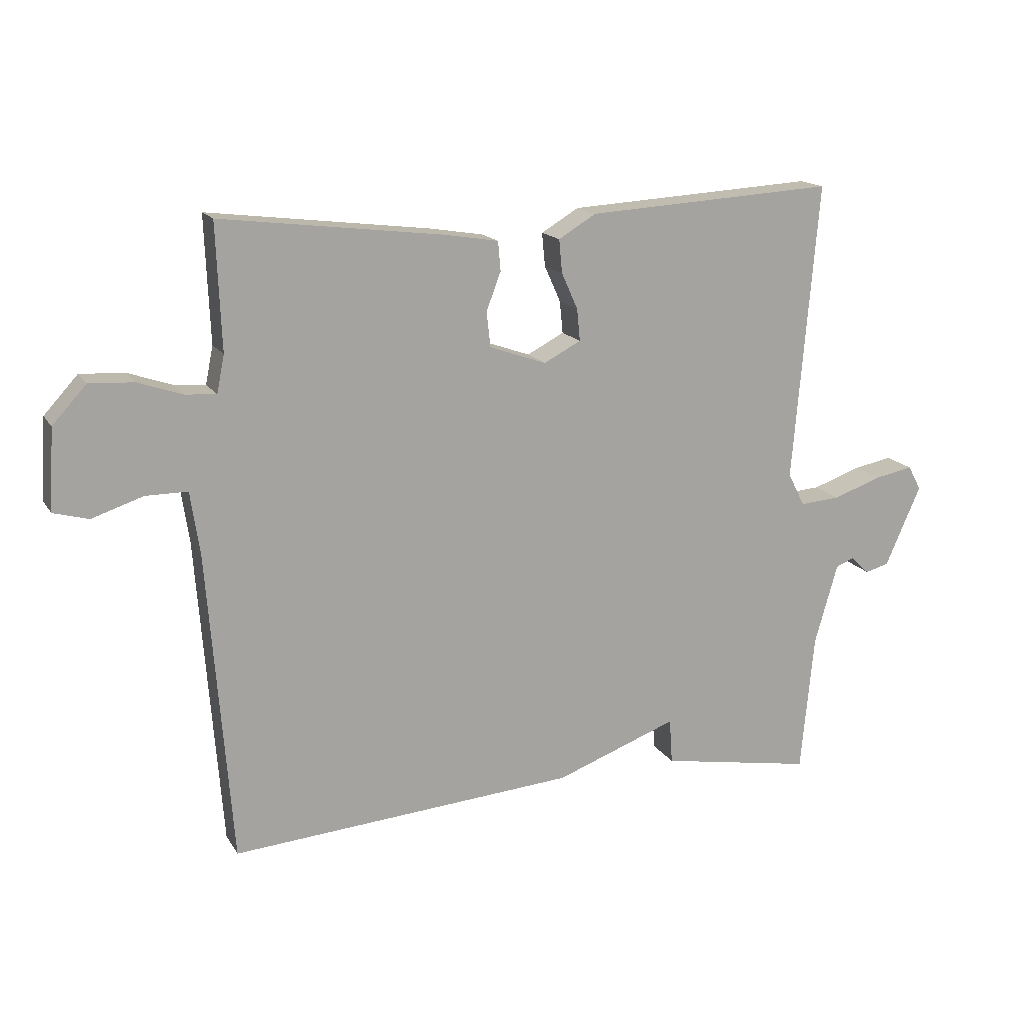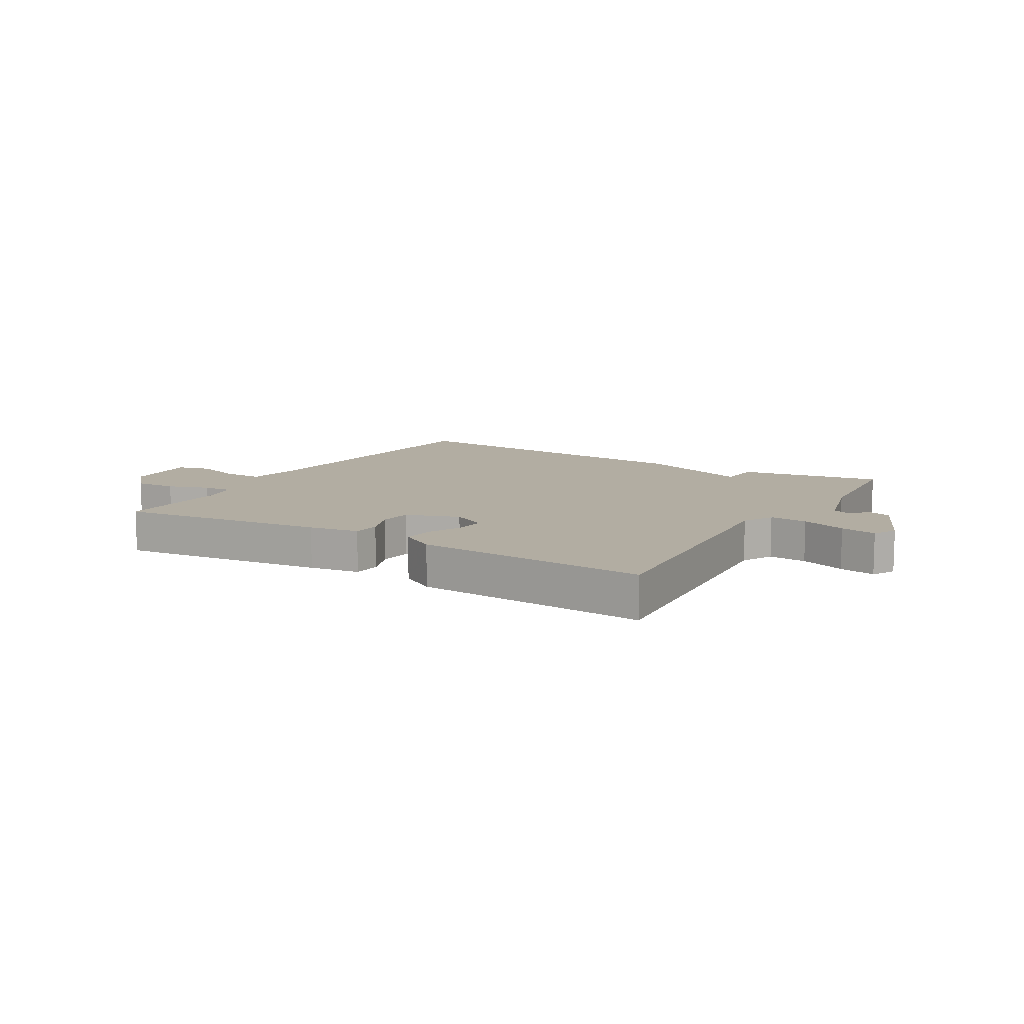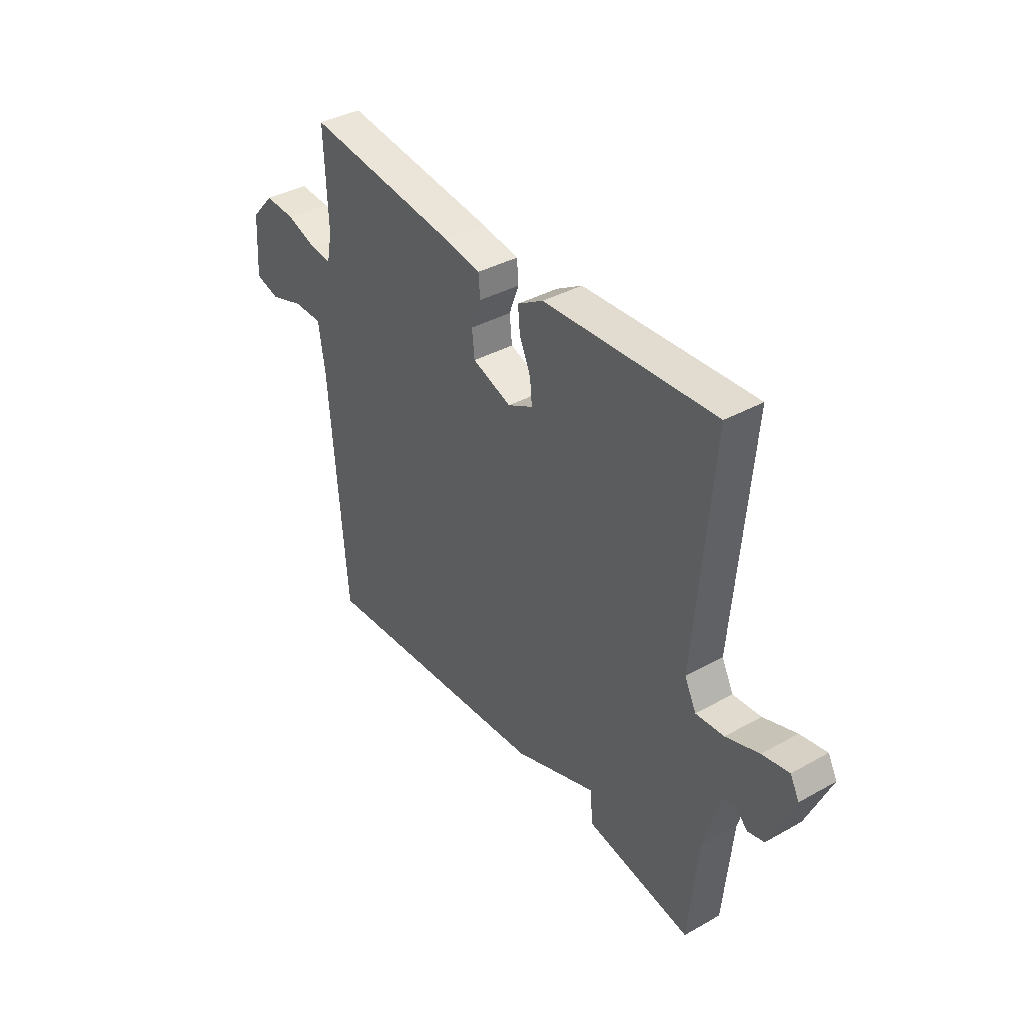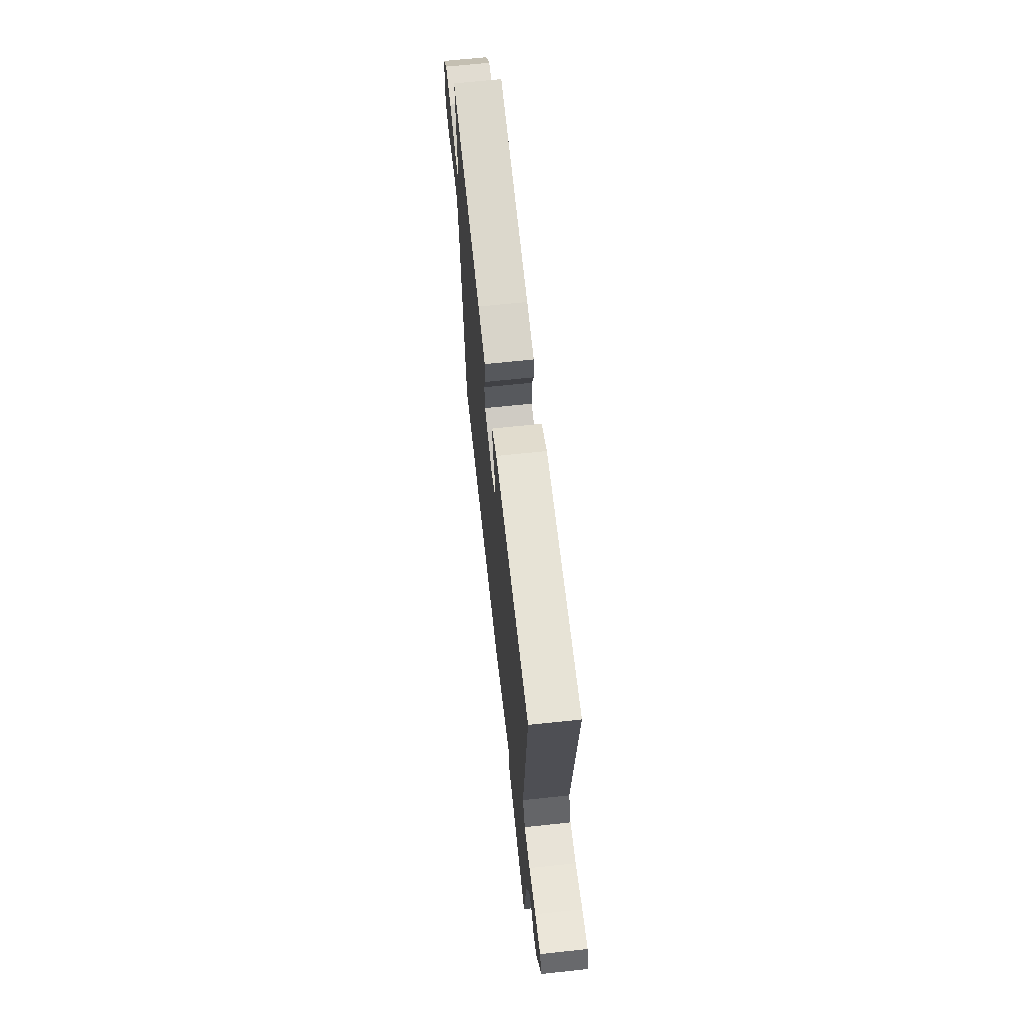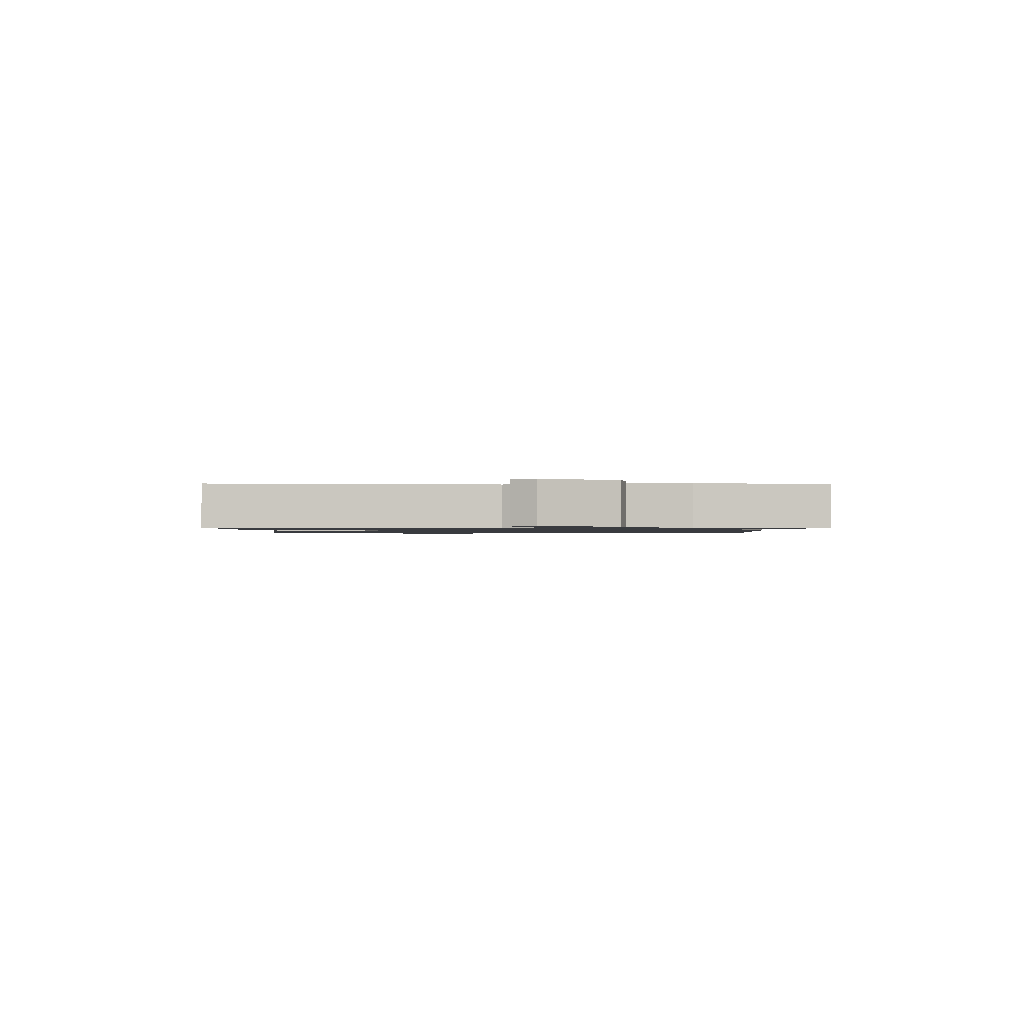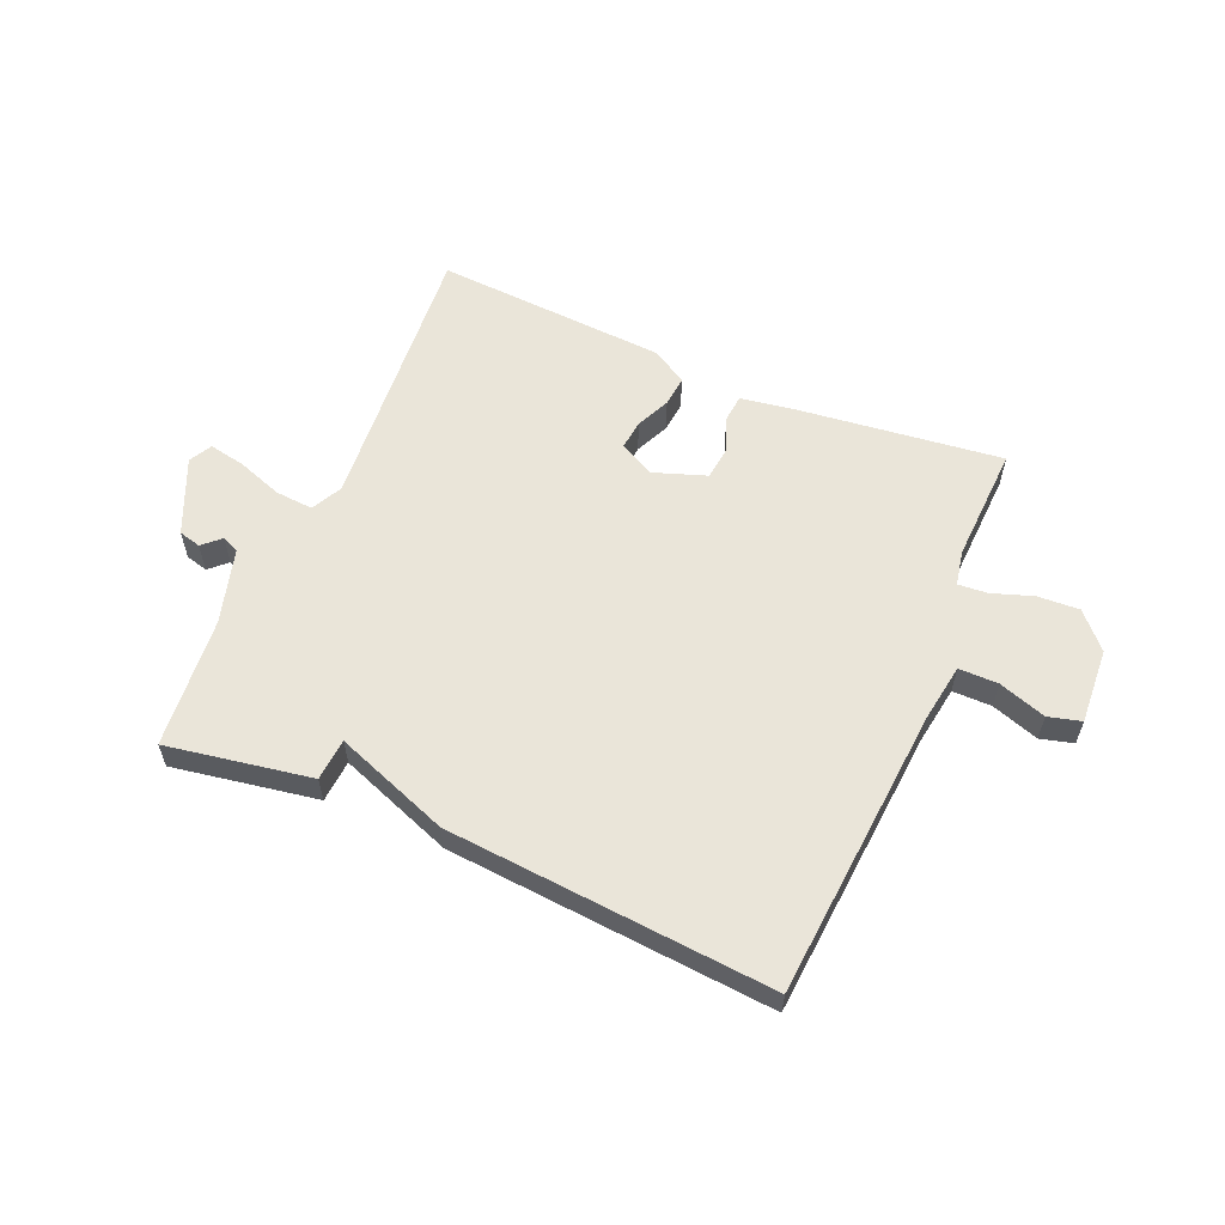
<metadata>
{"format":"obj","ext":"obj","renderer":"f3d","projection":"perspective","resolution":1024,"background":"white","views":[{"elev":15.9,"azim":-21.4,"up":"+Z"},{"elev":10.6,"azim":31.0,"up":"+Y"},{"elev":38.0,"azim":54.7,"up":"+Z"},{"elev":66.0,"azim":83.9,"up":"+Z"},{"elev":-1.1,"azim":89.1,"up":"+Y"},{"elev":58.4,"azim":-156.7,"up":"+Y"}]}
</metadata>
<code>
v 0.5 0.07 0.5
v 0.46 0.07 0.023
v 0.487 0.07 -0.03
v 0.552 0.07 -0.025
v 0.629 0.07 0.002
v 0.691 0.07 0.014
v 0.712 0.07 -0.025
v 0.655 0.07 -0.154
v 0.617 0.07 -0.164
v 0.587 0.07 -0.136
v 0.558 0.07 -0.148
v 0.521 0.07 -0.277
v 0.5 0.07 -0.5
v 0.254 0.07 -0.457
v 0.249 0.07 -0.385
v 0.054 0.07 -0.457
v -0.5 0.07 -0.5
v -0.538 0.07 -0.004
v -0.553 0.07 0.096
v -0.62 0.07 0.096
v -0.701 0.07 0.069
v -0.757 0.07 0.084
v -0.749 0.07 0.213
v -0.695 0.07 0.272
v -0.624 0.07 0.268
v -0.554 0.07 0.244
v -0.504 0.07 0.24
v -0.492 0.07 0.3
v -0.5 0.07 0.5
v -0.145 0.07 0.457
v -0.059 0.07 0.443
v -0.055 0.07 0.396
v -0.078 0.07 0.335
v -0.072 0.07 0.279
v 0.019 0.07 0.247
v 0.078 0.07 0.278
v 0.073 0.07 0.329
v 0.047 0.07 0.387
v 0.042 0.07 0.44
v 0.102 0.07 0.476
v 0.5 0 0.5
v 0.46 0 0.023
v 0.487 0 -0.03
v 0.552 0 -0.025
v 0.629 0 0.002
v 0.691 0 0.014
v 0.712 0 -0.025
v 0.655 0 -0.154
v 0.617 0 -0.164
v 0.587 0 -0.136
v 0.558 0 -0.148
v 0.521 0 -0.277
v 0.5 0 -0.5
v 0.254 0 -0.457
v 0.249 0 -0.385
v 0.054 0 -0.457
v -0.5 0 -0.5
v -0.538 0 -0.004
v -0.553 0 0.096
v -0.62 0 0.096
v -0.701 0 0.069
v -0.757 0 0.084
v -0.749 0 0.213
v -0.695 0 0.272
v -0.624 0 0.268
v -0.554 0 0.244
v -0.504 0 0.24
v -0.492 0 0.3
v -0.5 0 0.5
v -0.145 0 0.457
v -0.059 0 0.443
v -0.055 0 0.396
v -0.078 0 0.335
v -0.072 0 0.279
v 0.019 0 0.247
v 0.078 0 0.278
v 0.073 0 0.329
v 0.047 0 0.387
v 0.042 0 0.44
v 0.102 0 0.476
f 40 1 2
f 39 40 2
f 38 39 2
f 37 38 2
f 36 37 2 3
f 35 36 3
f 34 35 3
f 31 32 33
f 30 31 33
f 29 30 33
f 28 29 33
f 27 28 33 34
f 24 25 26
f 23 24 26
f 22 23 26
f 21 22 26
f 20 21 26
f 19 20 26 27
f 27 34 3
f 19 27 3
f 18 19 3
f 17 18 3
f 16 17 3
f 15 16 3
f 14 15 3
f 13 14 3
f 12 13 3
f 8 9 10
f 7 8 10
f 6 7 10
f 5 6 10
f 4 5 10
f 4 10 11
f 3 4 11 12
f 42 41 80
f 42 80 79
f 42 79 78
f 42 78 77
f 43 42 77 76
f 43 76 75
f 43 75 74
f 73 72 71
f 73 71 70
f 73 70 69
f 73 69 68
f 74 73 68 67
f 66 65 64
f 66 64 63
f 66 63 62
f 66 62 61
f 66 61 60
f 67 66 60 59
f 43 74 67
f 43 67 59
f 43 59 58
f 43 58 57
f 43 57 56
f 43 56 55
f 43 55 54
f 43 54 53
f 43 53 52
f 50 49 48
f 50 48 47
f 50 47 46
f 50 46 45
f 50 45 44
f 51 50 44
f 52 51 44 43
f 1 41 42 2
f 2 42 43 3
f 3 43 44 4
f 4 44 45 5
f 5 45 46 6
f 6 46 47 7
f 7 47 48 8
f 8 48 49 9
f 9 49 50 10
f 10 50 51 11
f 11 51 52 12
f 12 52 53 13
f 13 53 54 14
f 14 54 55 15
f 15 55 56 16
f 16 56 57 17
f 17 57 58 18
f 18 58 59 19
f 19 59 60 20
f 20 60 61 21
f 21 61 62 22
f 22 62 63 23
f 23 63 64 24
f 24 64 65 25
f 25 65 66 26
f 26 66 67 27
f 27 67 68 28
f 28 68 69 29
f 29 69 70 30
f 30 70 71 31
f 31 71 72 32
f 32 72 73 33
f 33 73 74 34
f 34 74 75 35
f 35 75 76 36
f 36 76 77 37
f 37 77 78 38
f 38 78 79 39
f 39 79 80 40
f 40 80 41 1

</code>
